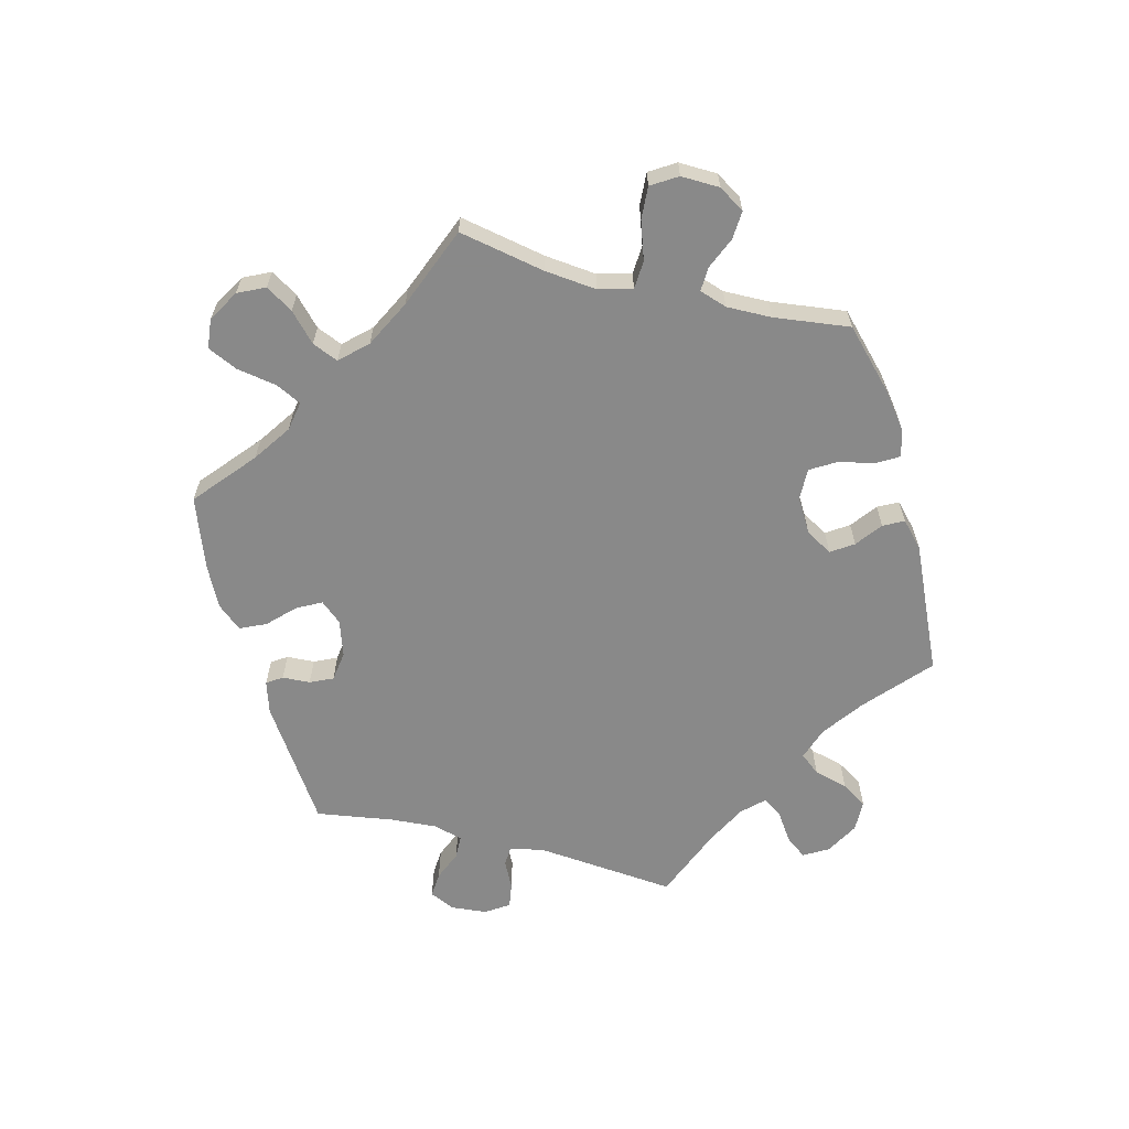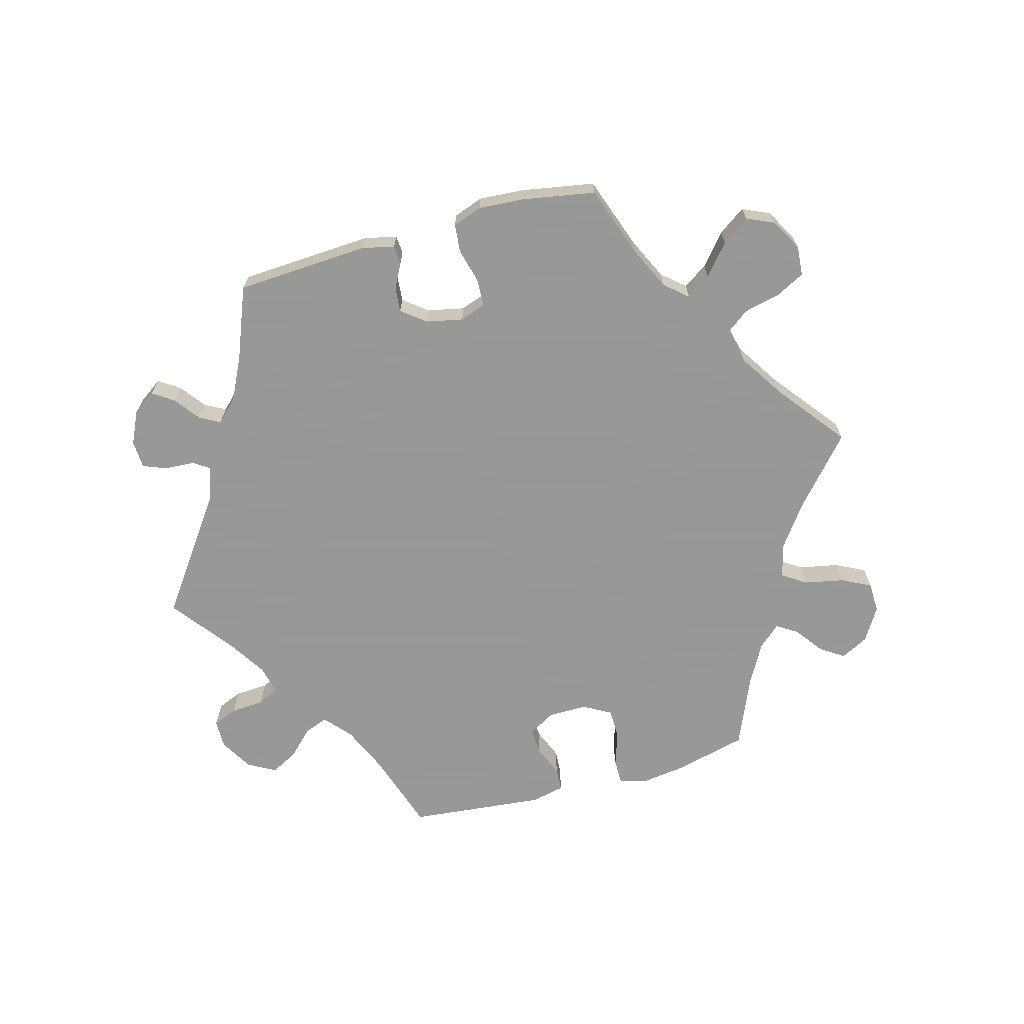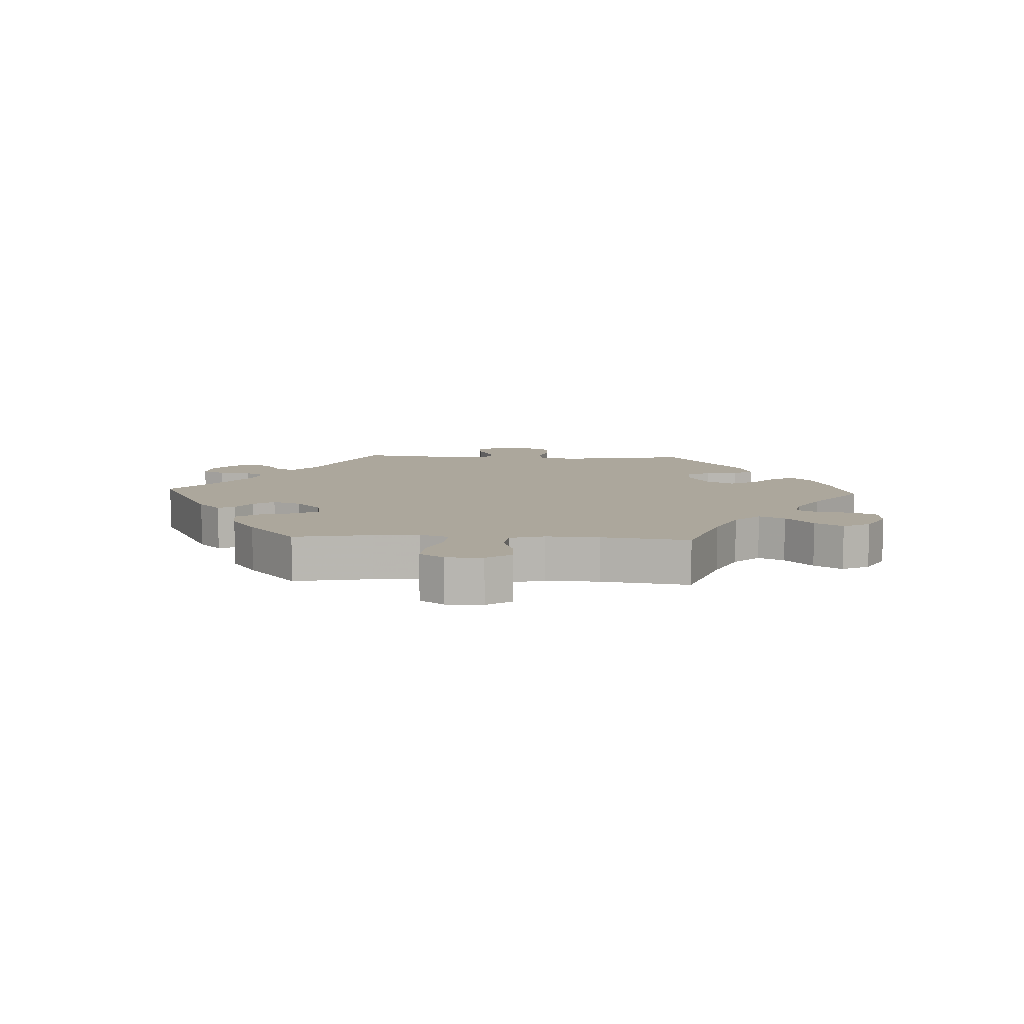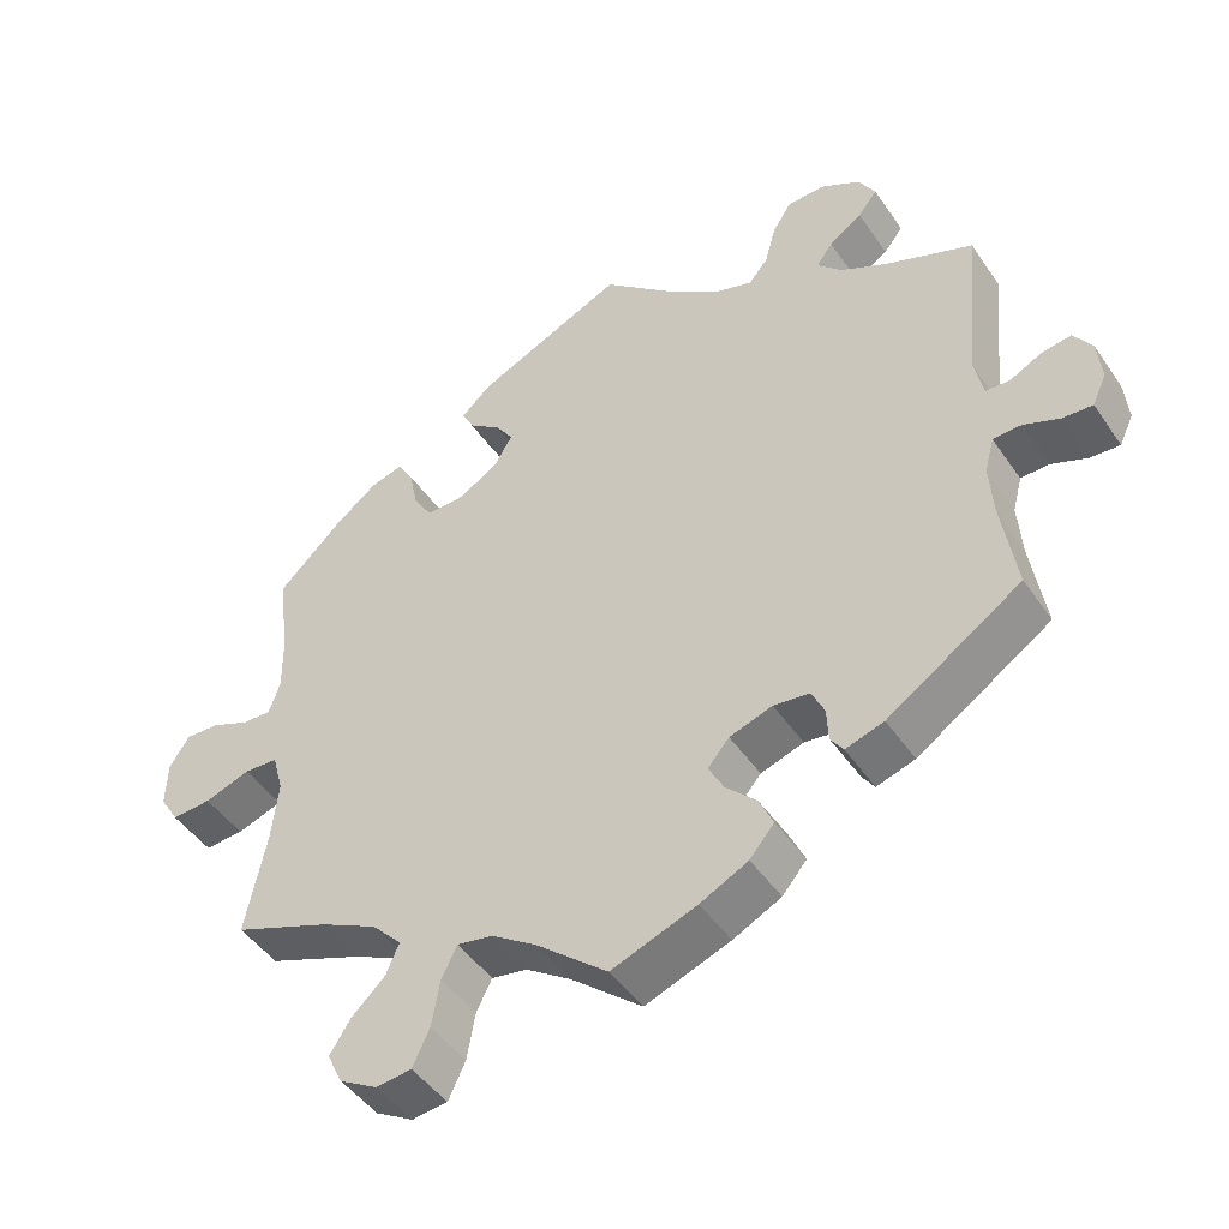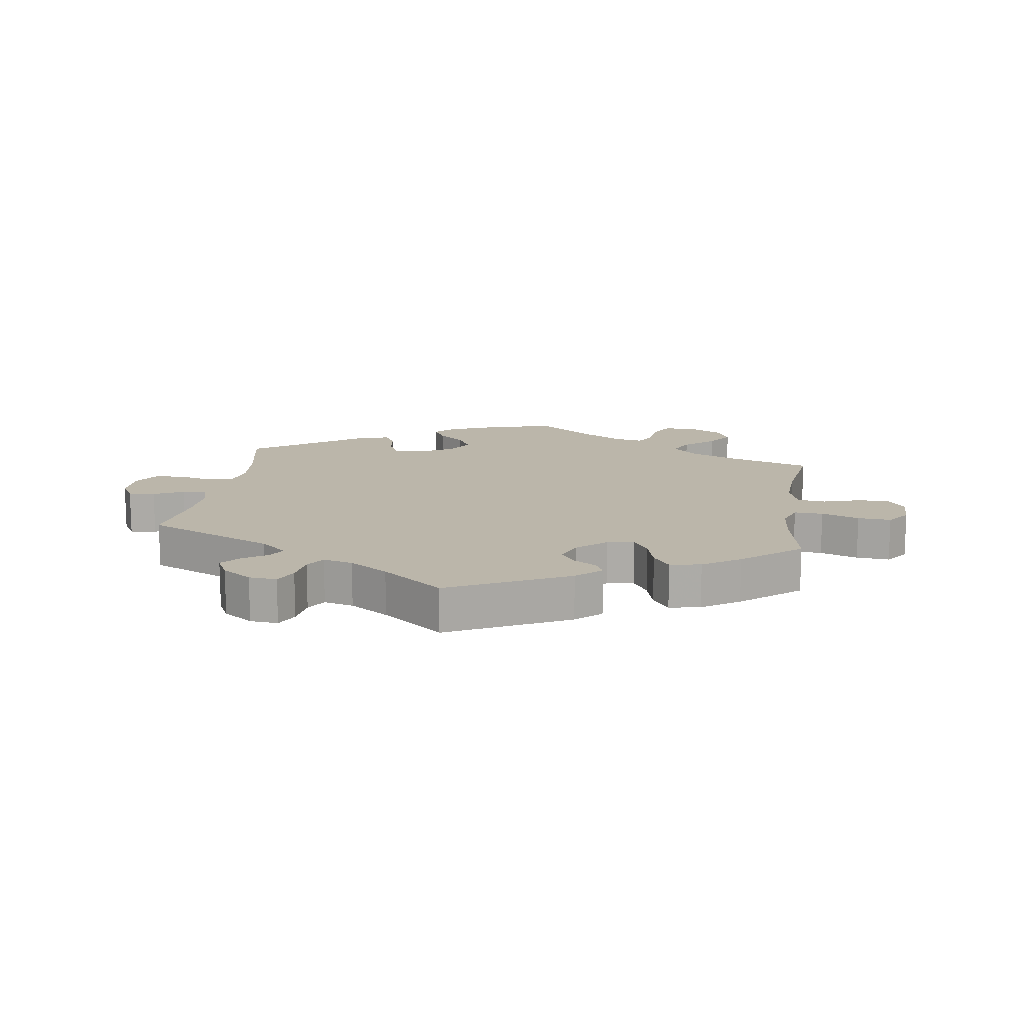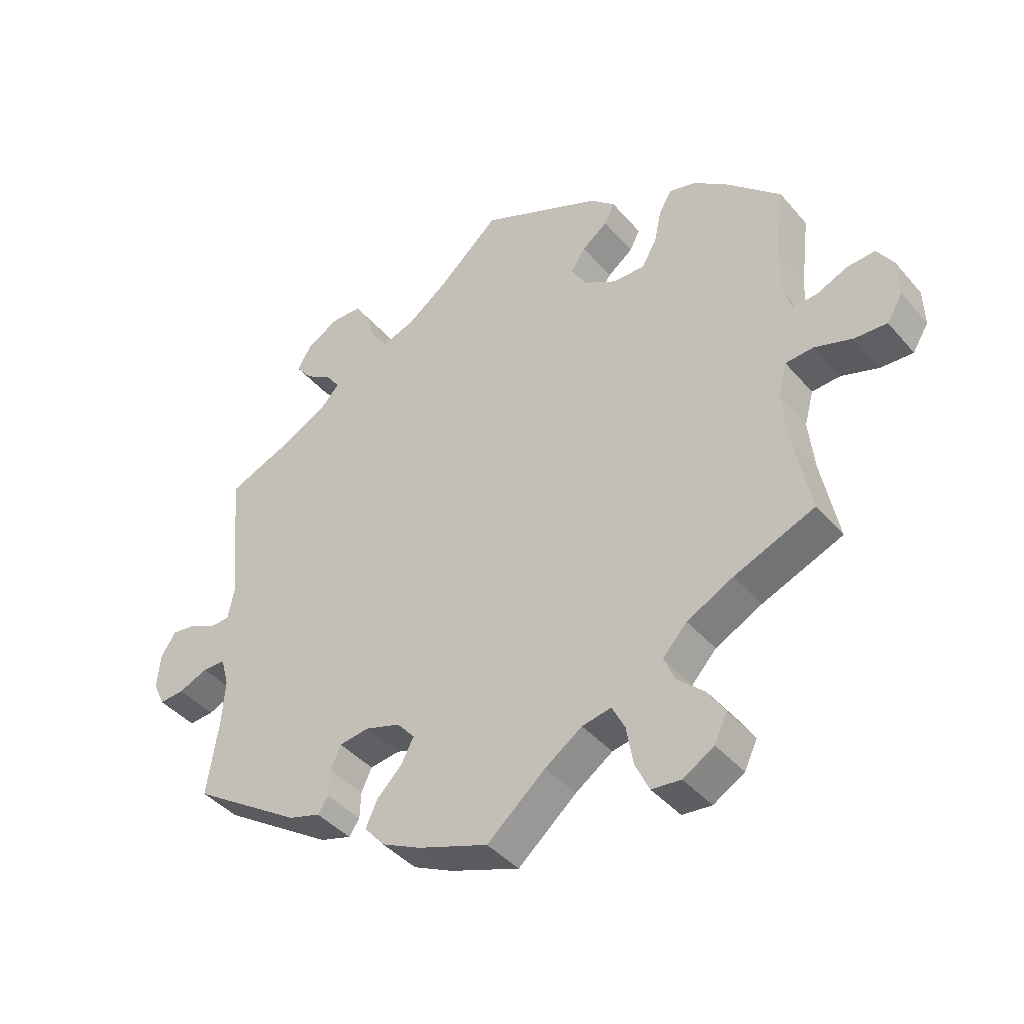
<metadata>
{"format":"obj","ext":"obj","renderer":"f3d","projection":"perspective","resolution":1024,"background":"white","views":[{"elev":-63.0,"azim":-104.2,"up":"+Y"},{"elev":-68.4,"azim":165.4,"up":"+Y"},{"elev":8.4,"azim":-147.0,"up":"+Y"},{"elev":-47.0,"azim":32.7,"up":"+Z"},{"elev":13.9,"azim":128.3,"up":"+Y"},{"elev":-41.9,"azim":-143.1,"up":"+Z"}]}
</metadata>
<code>
v -0.205 0.07 -0.487
v -0.449 0.07 0.394
v 0.389 0.07 0.488
v -0.327 0.07 0.414
v -0.515 0.07 -0.031
v -0.315 0.07 0.357
v -0.202 0.07 0.529
v 0.102 0.07 0.529
v 0 0.07 -0.62
v 0.339 0.07 0.592
v 0.653 0.07 -0.084
v -0.242 0.07 0.492
v -0.096 0.07 -0.538
v -0.238 0.07 0.316
v 0.526 0.07 0.027
v 0.42 0.07 0.358
v -0.673 0.07 0.095
v 0.612 0.07 -0.081
v -0.561 0.07 -0.028
v 0.194 0.07 -0.465
v 0.415 0.07 0.522
v -0.183 0.07 0.427
v 0.526 0.07 -0.062
v -0.676 0.07 -0.052
v 0.213 0.07 -0.507
v -0.5 0.07 -0.086
v 0.356 0.07 -0.429
v 0.161 0.07 -0.35
v -0.359 0.07 -0.617
v -0.348 0.07 0.45
v -0.289 0.07 -0.445
v -0.536 0.07 0.068
v 0.153 0.07 -0.424
v -0.702 0.07 -0.01
v -0.307 0.07 -0.487
v 0.247 0.07 0.495
v 0.667 0.07 0.015
v -0.537 0.07 0.31
v 0.515 0.07 0.082
v -0.225 0.07 0.459
v -0.308 0.07 -0.647
v 0.392 0.07 0.562
v 0.115 0.07 -0.578
v 0.287 0.07 -0.42
v -0.184 0.07 0.348
v 0.602 0.07 0.047
v -0.159 0.07 0.391
v 0.304 0.07 -0.445
v -0.226 0.07 -0.529
v -0.26 0.07 -0.642
v 0.518 0.07 -0.185
v -0.521 0.07 0.113
v -0.537 0.07 -0.31
v 0.642 0.07 0.053
v 0.558 0.07 0.025
v -0.237 0.07 -0.593
v 0.168 0.07 0.481
v -0.38 0.07 -0.573
v 0.537 0.07 -0.31
v -0.405 0.07 -0.363
v -0.352 0.07 -0.529
v -0.509 0.07 -0.17
v -0.157 0.07 -0.496
v 0.355 0.07 0.392
v 0.262 0.07 0.55
v 0.537 0.07 0.31
v 0.513 0.07 -0.11
v 0.344 0.07 0.458
v 0.219 0.07 -0.331
v -0.576 0.07 0.07
v 0.285 0.07 -0.375
v -0.329 0.07 -0.402
v -0.392 0.07 0.438
v 0.18 0.07 -0.546
v 0 0.07 0.62
v 0.221 0.07 0.463
v -0.623 0.07 -0.049
v -0.627 0.07 0.092
v 0.564 0.07 -0.061
v 0.322 0.07 0.427
v -0.7 0.07 0.053
v 0.132 0.07 -0.384
v -0.522 0.07 0.186
v 0.268 0.07 -0.338
v 0.288 0.07 0.591
v -0.29 0.07 0.315
v 0.672 0.07 -0.043
v -0.205 -0 -0.487
v -0.449 -0 0.394
v 0.389 -0 0.488
v -0.327 -0 0.414
v -0.515 -0 -0.031
v -0.315 -0 0.357
v -0.202 -0 0.529
v 0.102 -0 0.529
v 0 -0 -0.62
v 0.339 -0 0.592
v 0.653 -0 -0.084
v -0.242 -0 0.492
v -0.096 -0 -0.538
v -0.238 -0 0.316
v 0.526 -0 0.027
v 0.42 -0 0.358
v -0.673 -0 0.095
v 0.612 -0 -0.081
v -0.561 -0 -0.028
v 0.194 -0 -0.465
v 0.415 -0 0.522
v -0.183 -0 0.427
v 0.526 -0 -0.062
v -0.676 -0 -0.052
v 0.213 -0 -0.507
v -0.5 -0 -0.086
v 0.356 -0 -0.429
v 0.161 -0 -0.35
v -0.359 -0 -0.617
v -0.348 -0 0.45
v -0.289 -0 -0.445
v -0.536 -0 0.068
v 0.153 -0 -0.424
v -0.702 -0 -0.01
v -0.307 -0 -0.487
v 0.247 -0 0.495
v 0.667 -0 0.015
v -0.537 -0 0.31
v 0.515 -0 0.082
v -0.225 -0 0.459
v -0.308 -0 -0.647
v 0.392 -0 0.562
v 0.115 -0 -0.578
v 0.287 -0 -0.42
v -0.184 -0 0.348
v 0.602 -0 0.047
v -0.159 -0 0.391
v 0.304 -0 -0.445
v -0.226 -0 -0.529
v -0.26 -0 -0.642
v 0.518 -0 -0.185
v -0.521 -0 0.113
v -0.537 -0 -0.31
v 0.642 -0 0.053
v 0.558 -0 0.025
v -0.237 -0 -0.593
v 0.168 -0 0.481
v -0.38 -0 -0.573
v 0.537 -0 -0.31
v -0.405 -0 -0.363
v -0.352 -0 -0.529
v -0.509 -0 -0.17
v -0.157 -0 -0.496
v 0.355 -0 0.392
v 0.262 -0 0.55
v 0.537 -0 0.31
v 0.513 -0 -0.11
v 0.344 -0 0.458
v 0.219 -0 -0.331
v -0.576 -0 0.07
v 0.285 -0 -0.375
v -0.329 -0 -0.402
v -0.392 -0 0.438
v 0.18 -0 -0.546
v 0 -0 0.62
v 0.221 -0 0.463
v -0.623 -0 -0.049
v -0.627 -0 0.092
v 0.564 -0 -0.061
v 0.322 -0 0.427
v -0.7 -0 0.053
v 0.132 -0 -0.384
v -0.522 -0 0.186
v 0.268 -0 -0.338
v 0.288 -0 0.591
v -0.29 -0 0.315
v 0.672 -0 -0.043
f 51 59 27 48
f 67 51 48 44
f 23 67 44 71
f 87 11 18 79
f 87 79 23
f 37 87 23
f 55 46 54 37
f 15 55 37 23
f 39 15 23 71
f 16 66 39 71
f 42 21 3 68
f 42 68 80
f 10 42 80
f 36 65 85 10
f 76 36 10 80
f 57 76 80 64
f 12 7 75 8
f 22 40 12 8
f 47 22 8 57
f 45 47 57 64
f 73 30 4 6
f 73 6 86
f 83 38 2 73
f 52 83 73 86
f 32 52 86 14
f 81 17 78 70
f 81 70 32
f 34 81 32
f 19 77 24 34
f 5 19 34 32
f 26 5 32 14
f 60 53 62
f 72 60 62 26
f 31 72 26 14
f 29 58 61 35
f 29 35 31
f 41 29 31
f 49 56 50 41
f 1 49 41 31
f 63 1 31 14
f 74 43 9 13
f 33 20 25 74
f 82 33 74 13
f 28 82 13 63
f 64 16 71 84
f 45 64 84 69
f 28 63 14 45
f 69 28 45
f 135 114 146 138
f 131 135 138 154
f 158 131 154 110
f 166 105 98 174
f 110 166 174
f 110 174 124
f 124 141 133 142
f 110 124 142 102
f 158 110 102 126
f 158 126 153 103
f 155 90 108 129
f 167 155 129
f 167 129 97
f 97 172 152 123
f 167 97 123 163
f 151 167 163 144
f 95 162 94 99
f 95 99 127 109
f 144 95 109 134
f 151 144 134 132
f 93 91 117 160
f 173 93 160
f 160 89 125 170
f 173 160 170 139
f 101 173 139 119
f 157 165 104 168
f 119 157 168
f 119 168 121
f 121 111 164 106
f 119 121 106 92
f 101 119 92 113
f 149 140 147
f 113 149 147 159
f 101 113 159 118
f 122 148 145 116
f 118 122 116
f 118 116 128
f 128 137 143 136
f 118 128 136 88
f 101 118 88 150
f 100 96 130 161
f 161 112 107 120
f 100 161 120 169
f 150 100 169 115
f 171 158 103 151
f 156 171 151 132
f 132 101 150 115
f 132 115 156
f 27 114 135 48
f 48 135 131 44
f 44 131 158 71
f 71 158 171 84
f 84 171 156 69
f 69 156 115 28
f 28 115 169 82
f 82 169 120 33
f 33 120 107 20
f 20 107 112 25
f 25 112 161 74
f 74 161 130 43
f 43 130 96 9
f 9 96 100 13
f 13 100 150 63
f 63 150 88 1
f 1 88 136 49
f 49 136 143 56
f 56 143 137 50
f 50 137 128 41
f 41 128 116 29
f 29 116 145 58
f 58 145 148 61
f 61 148 122 35
f 35 122 118 31
f 31 118 159 72
f 72 159 147 60
f 60 147 140 53
f 53 140 149 62
f 62 149 113 26
f 26 113 92 5
f 5 92 106 19
f 19 106 164 77
f 77 164 111 24
f 24 111 121 34
f 34 121 168 81
f 81 168 104 17
f 17 104 165 78
f 78 165 157 70
f 70 157 119 32
f 32 119 139 52
f 52 139 170 83
f 83 170 125 38
f 38 125 89 2
f 2 89 160 73
f 73 160 117 30
f 30 117 91 4
f 4 91 93 6
f 6 93 173 86
f 86 173 101 14
f 14 101 132 45
f 45 132 134 47
f 47 134 109 22
f 22 109 127 40
f 40 127 99 12
f 12 99 94 7
f 7 94 162 75
f 75 162 95 8
f 8 95 144 57
f 57 144 163 76
f 76 163 123 36
f 36 123 152 65
f 65 152 172 85
f 85 172 97 10
f 10 97 129 42
f 42 129 108 21
f 21 108 90 3
f 3 90 155 68
f 68 155 167 80
f 80 167 151 64
f 64 151 103 16
f 16 103 153 66
f 66 153 126 39
f 39 126 102 15
f 15 102 142 55
f 55 142 133 46
f 46 133 141 54
f 54 141 124 37
f 37 124 174 87
f 87 174 98 11
f 11 98 105 18
f 18 105 166 79
f 79 166 110 23
f 23 110 154 67
f 67 154 138 51
f 51 138 146 59
f 59 146 114 27

</code>
